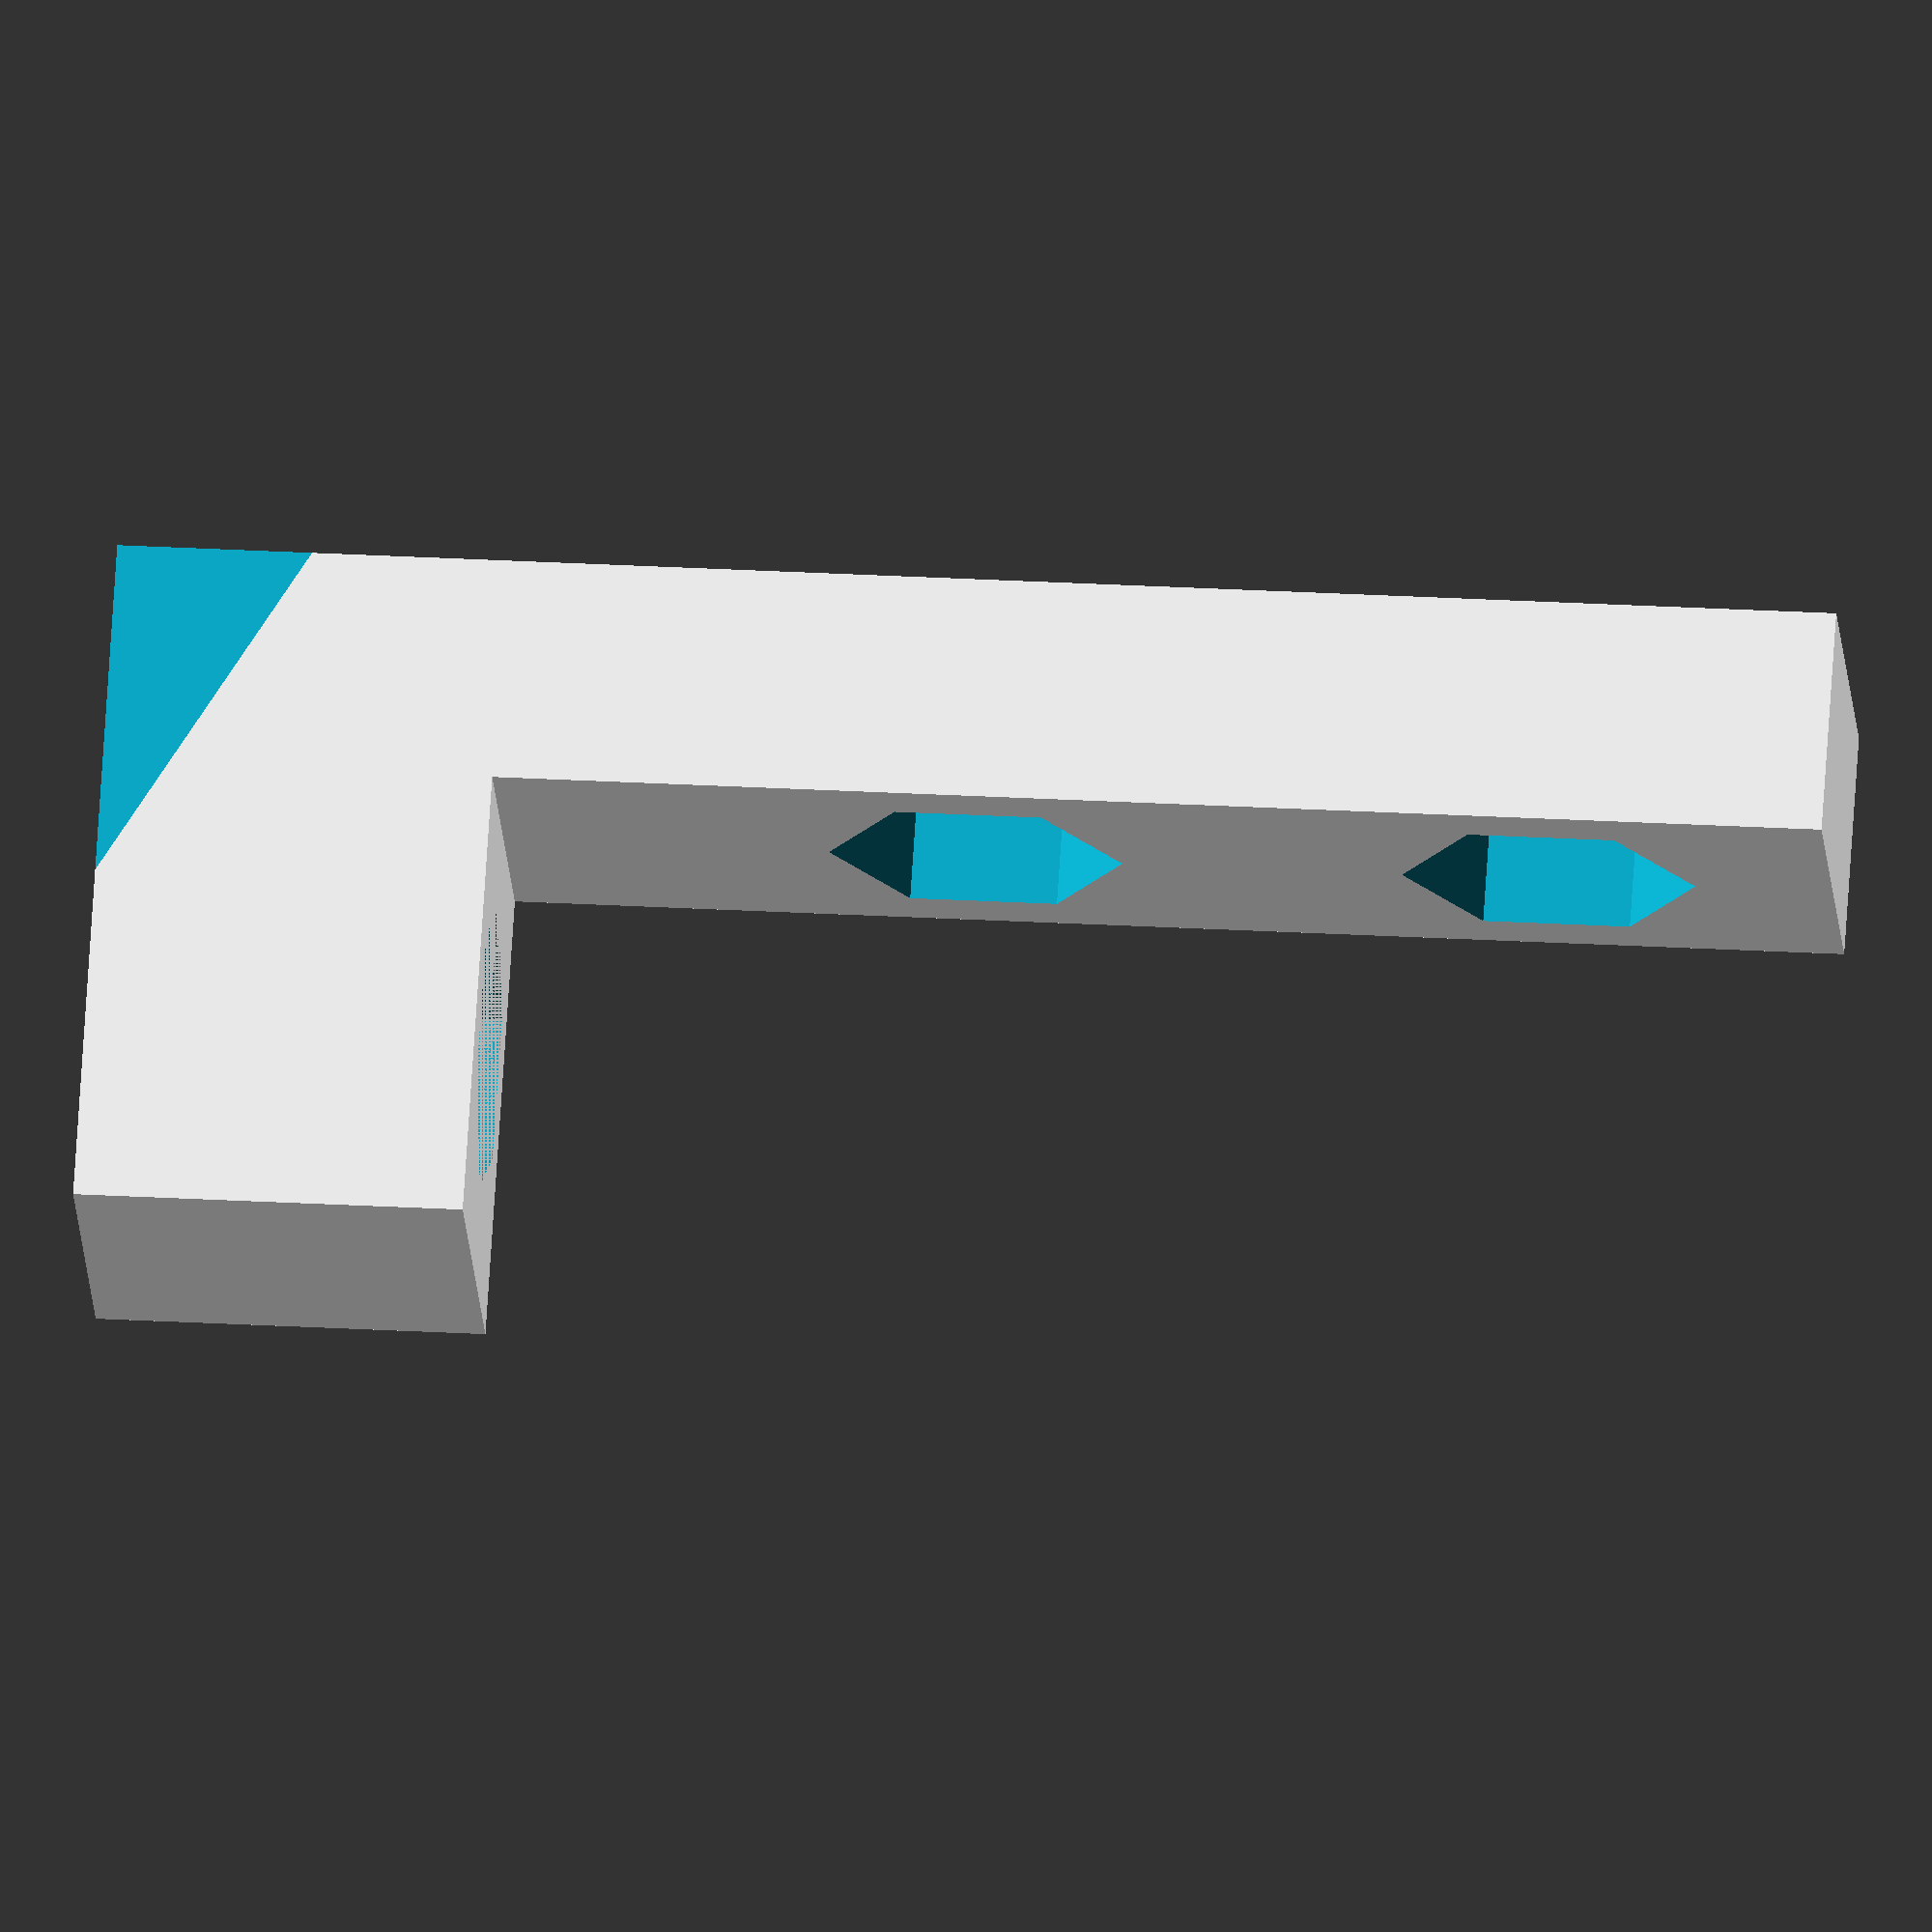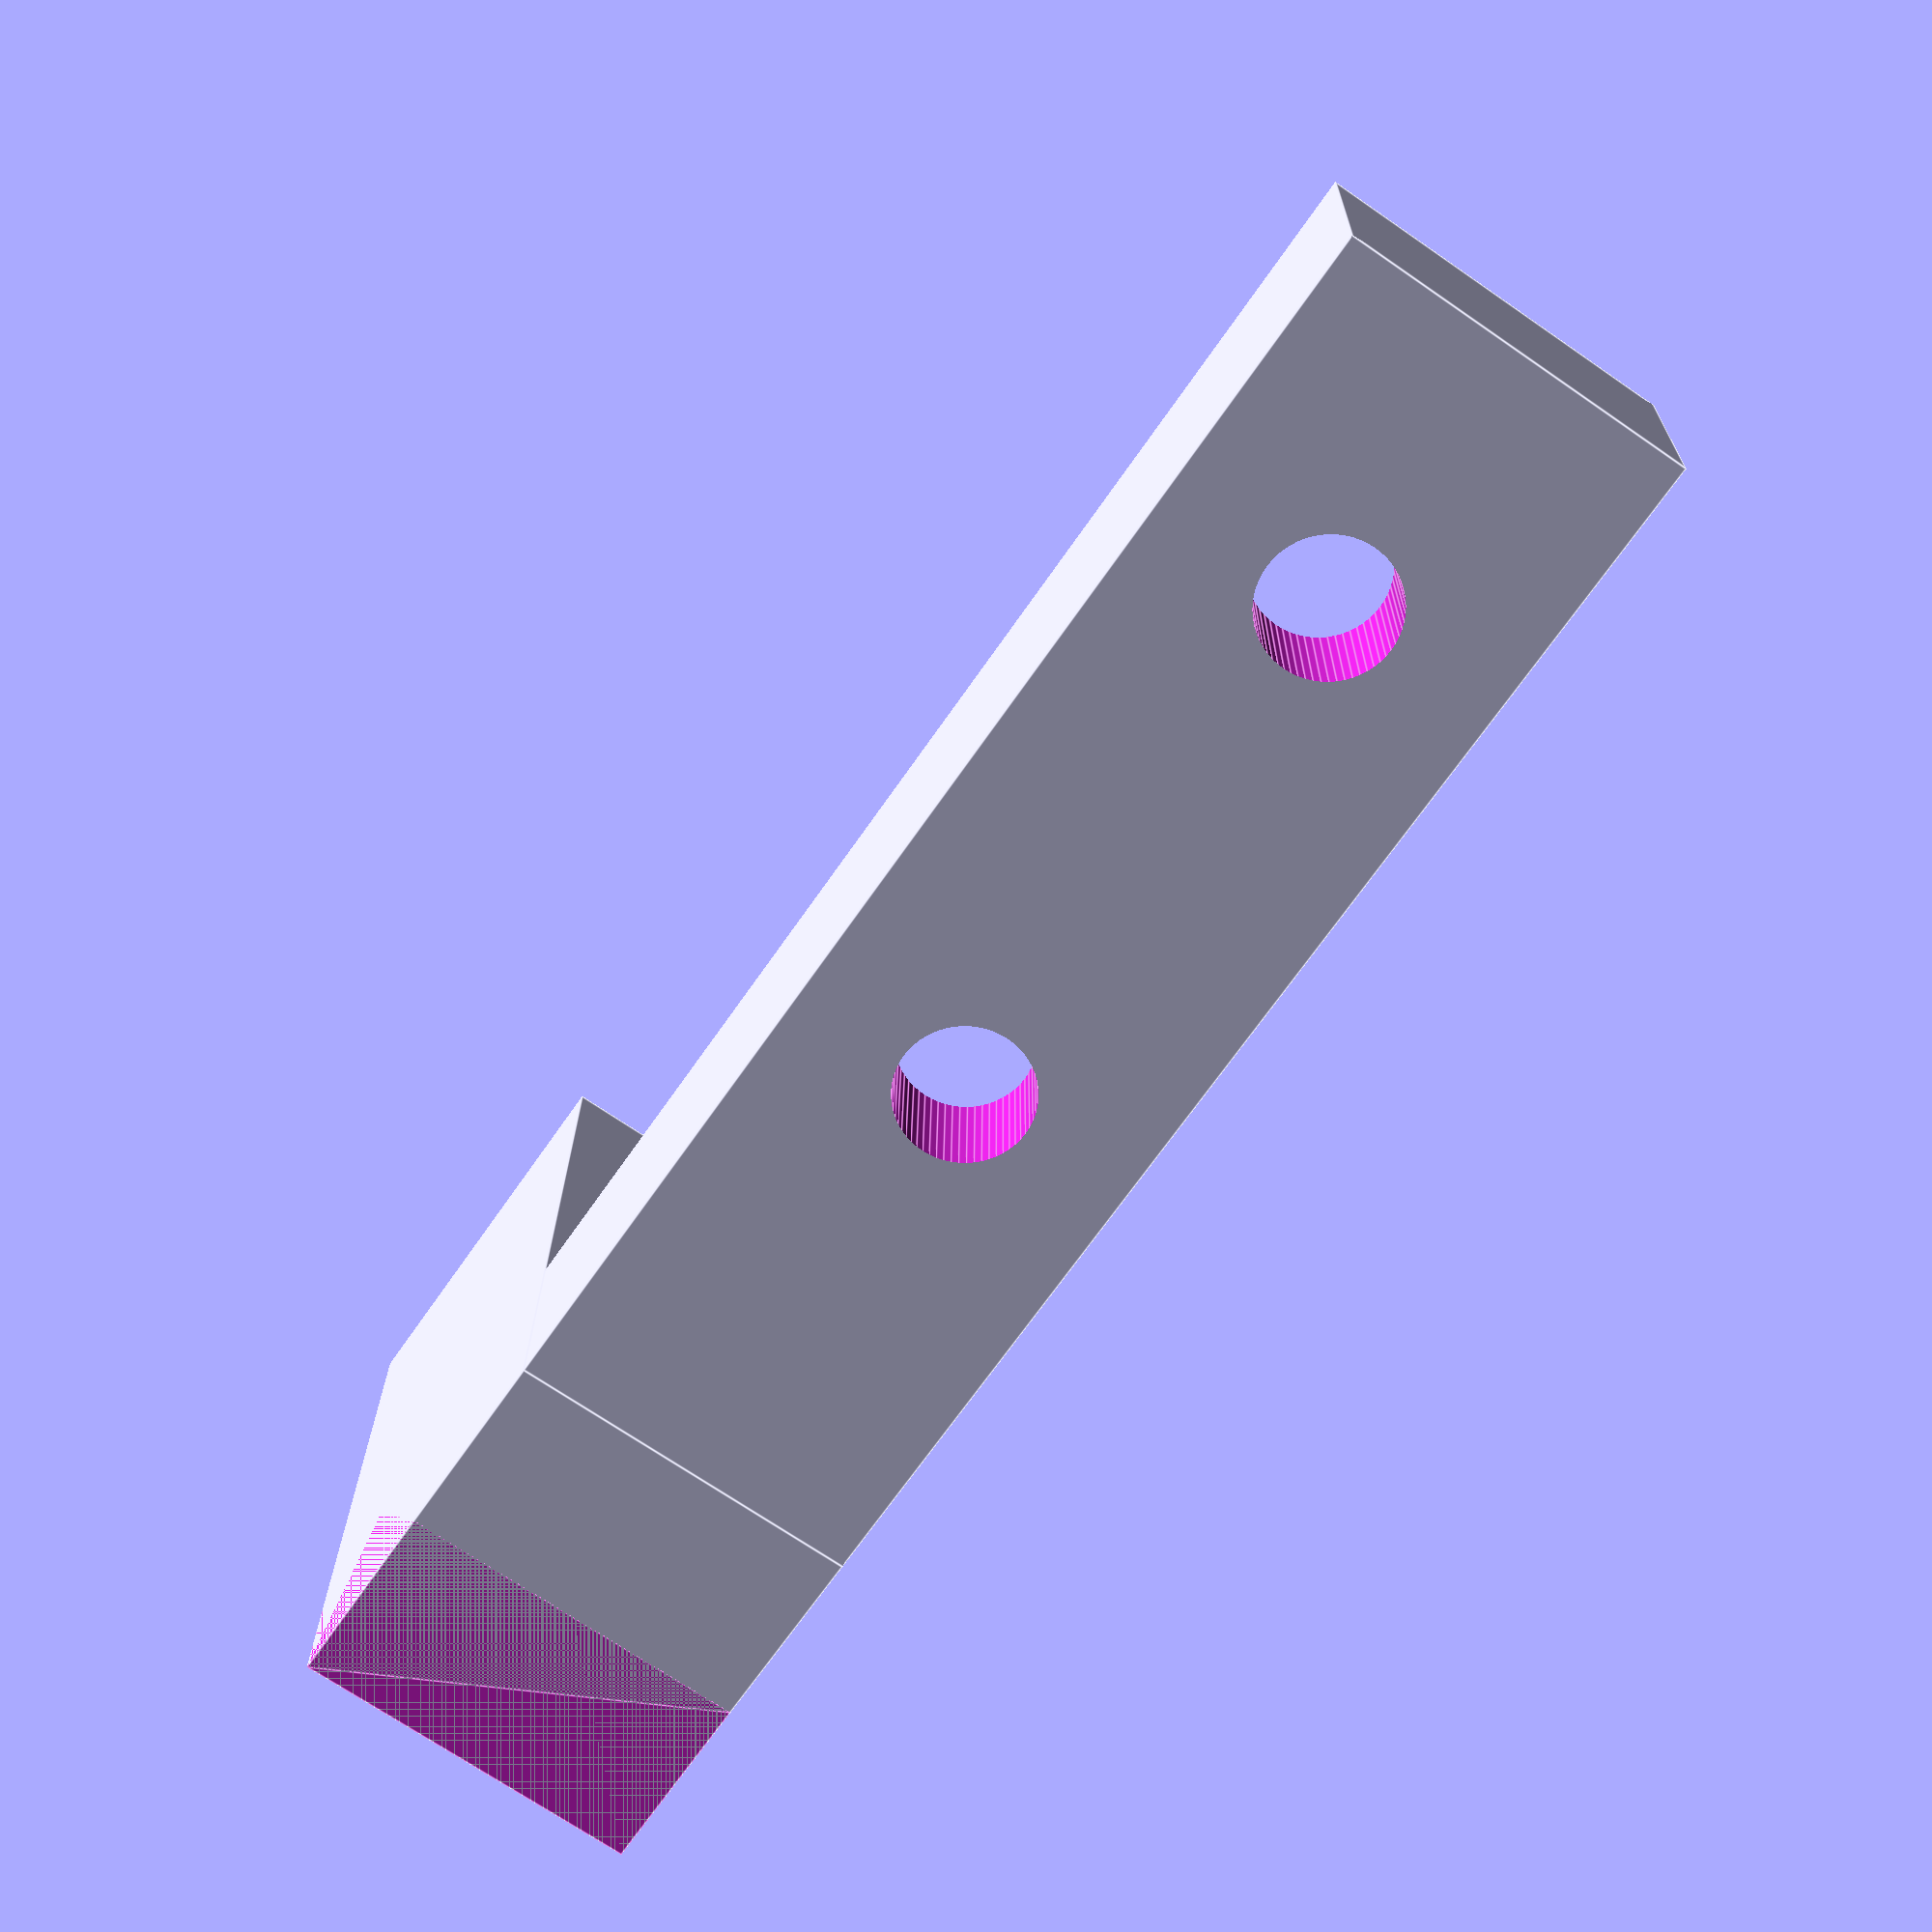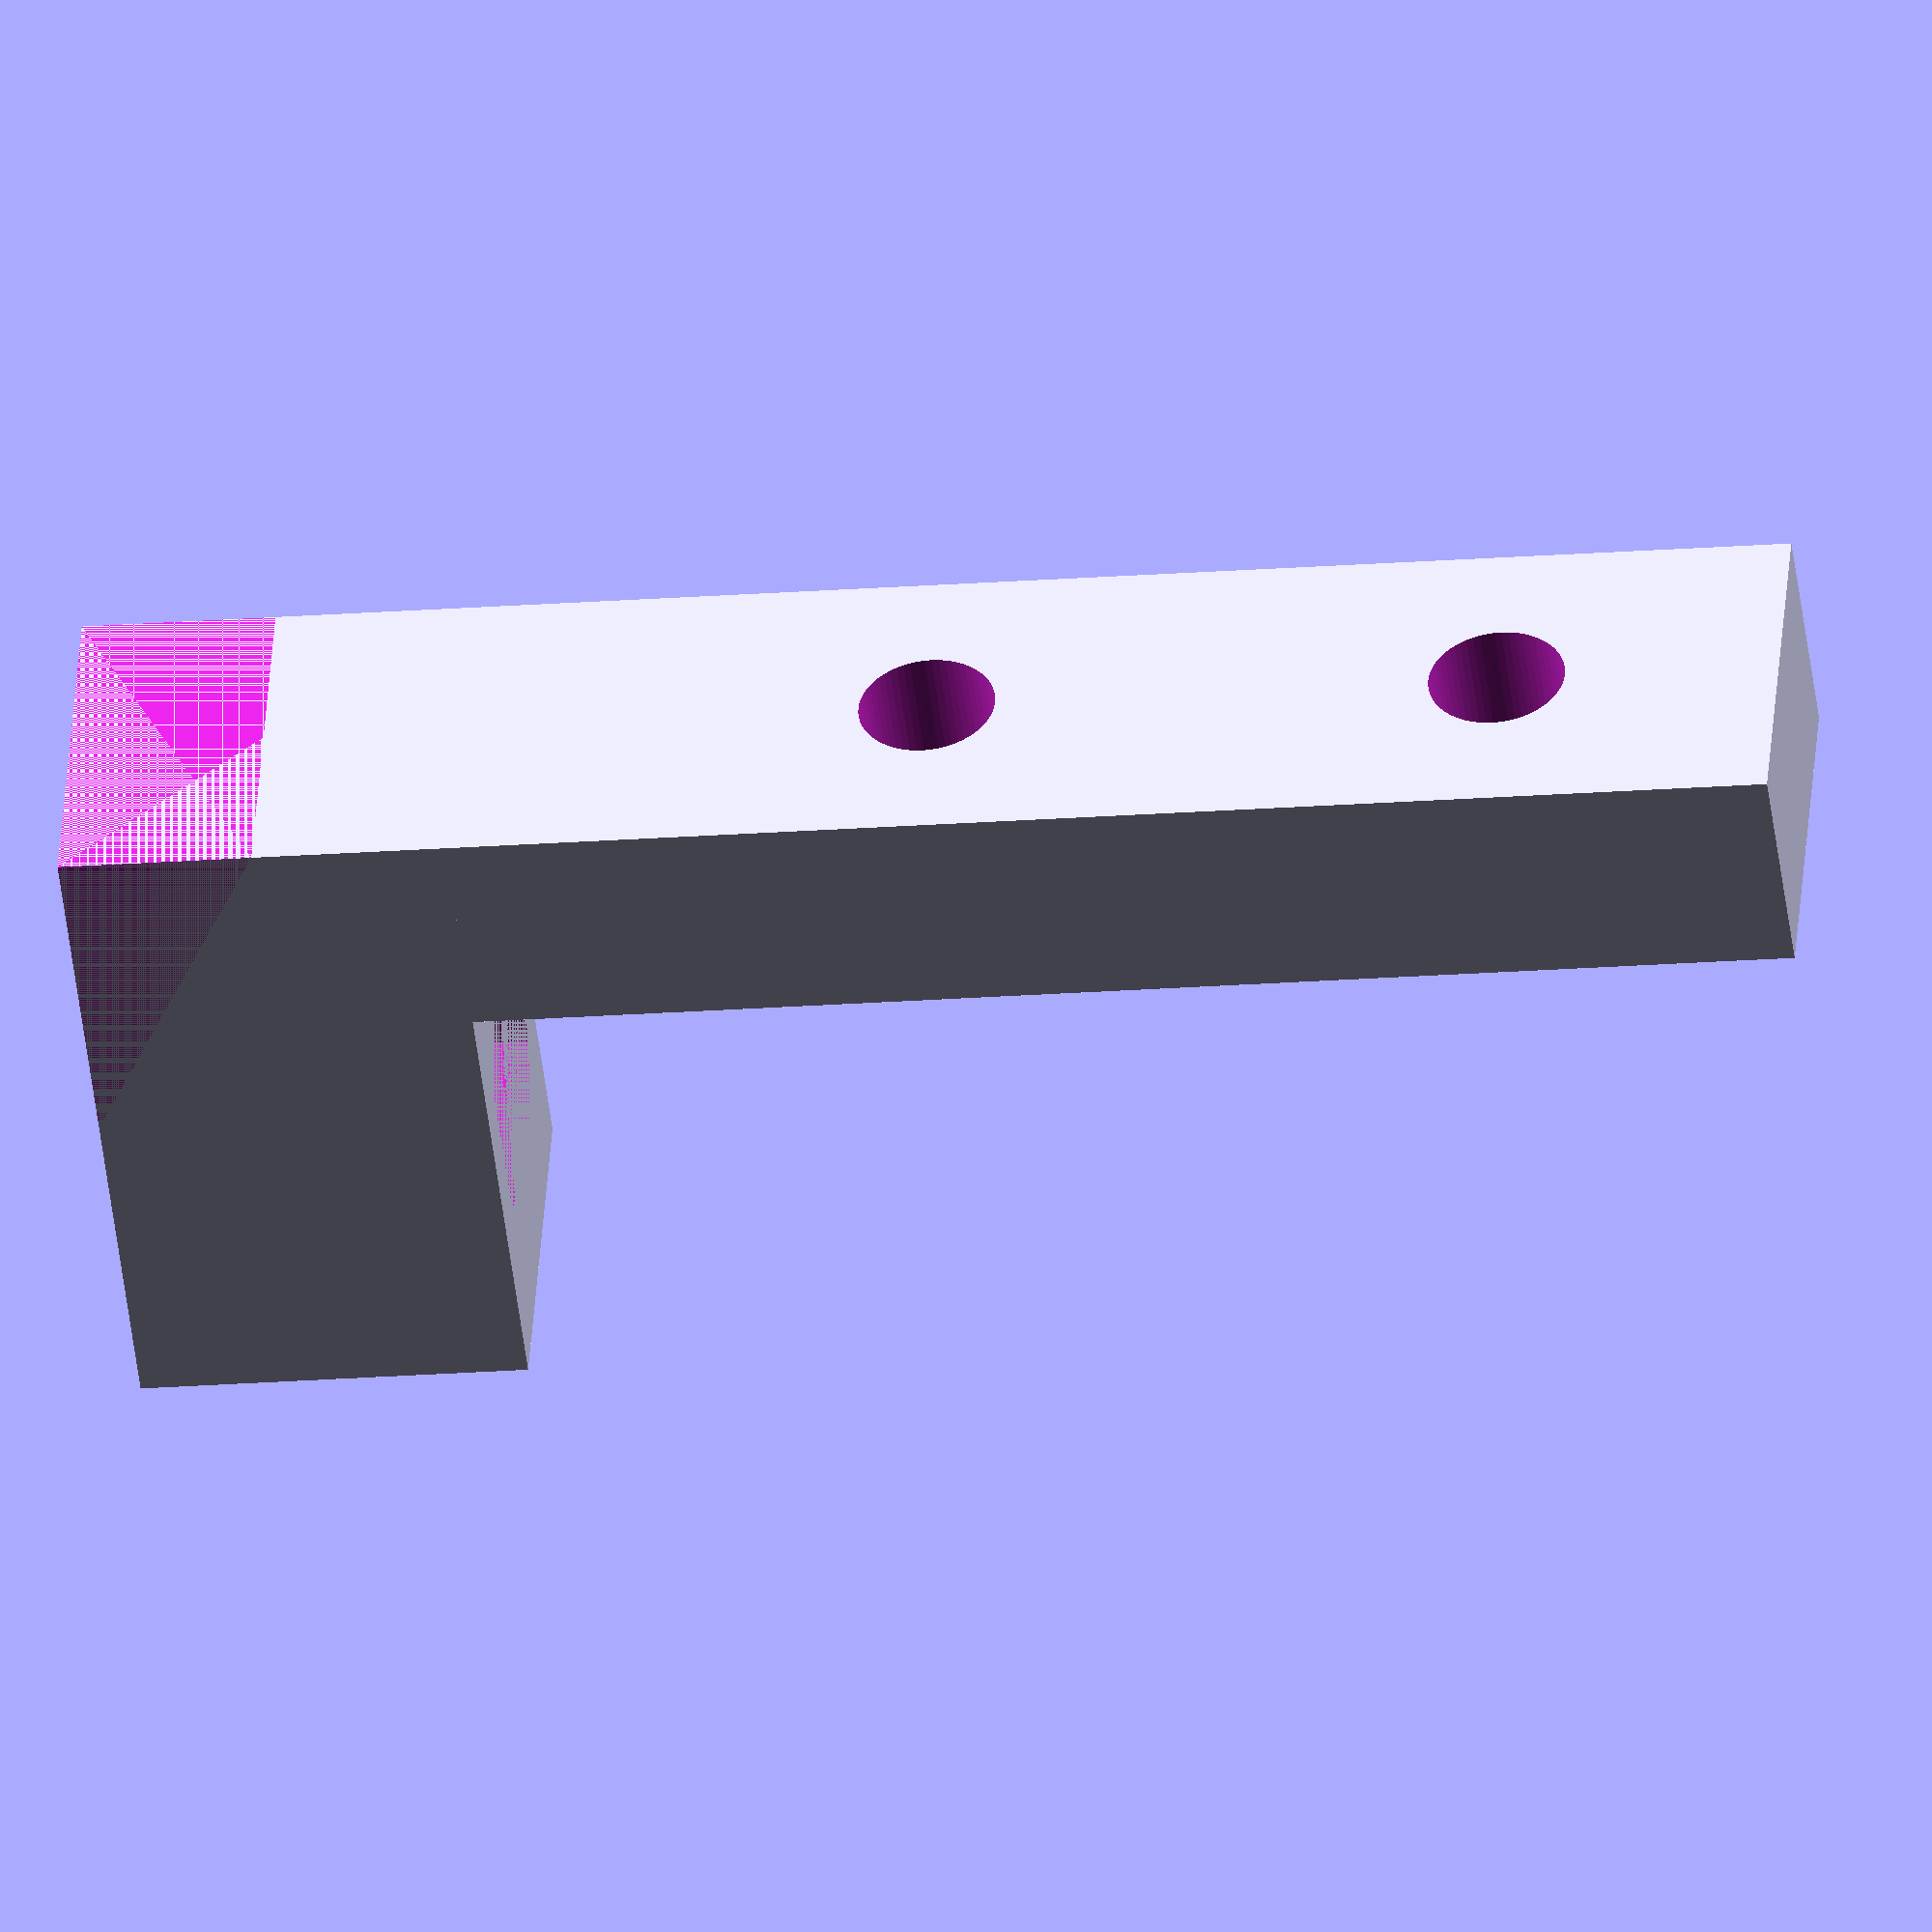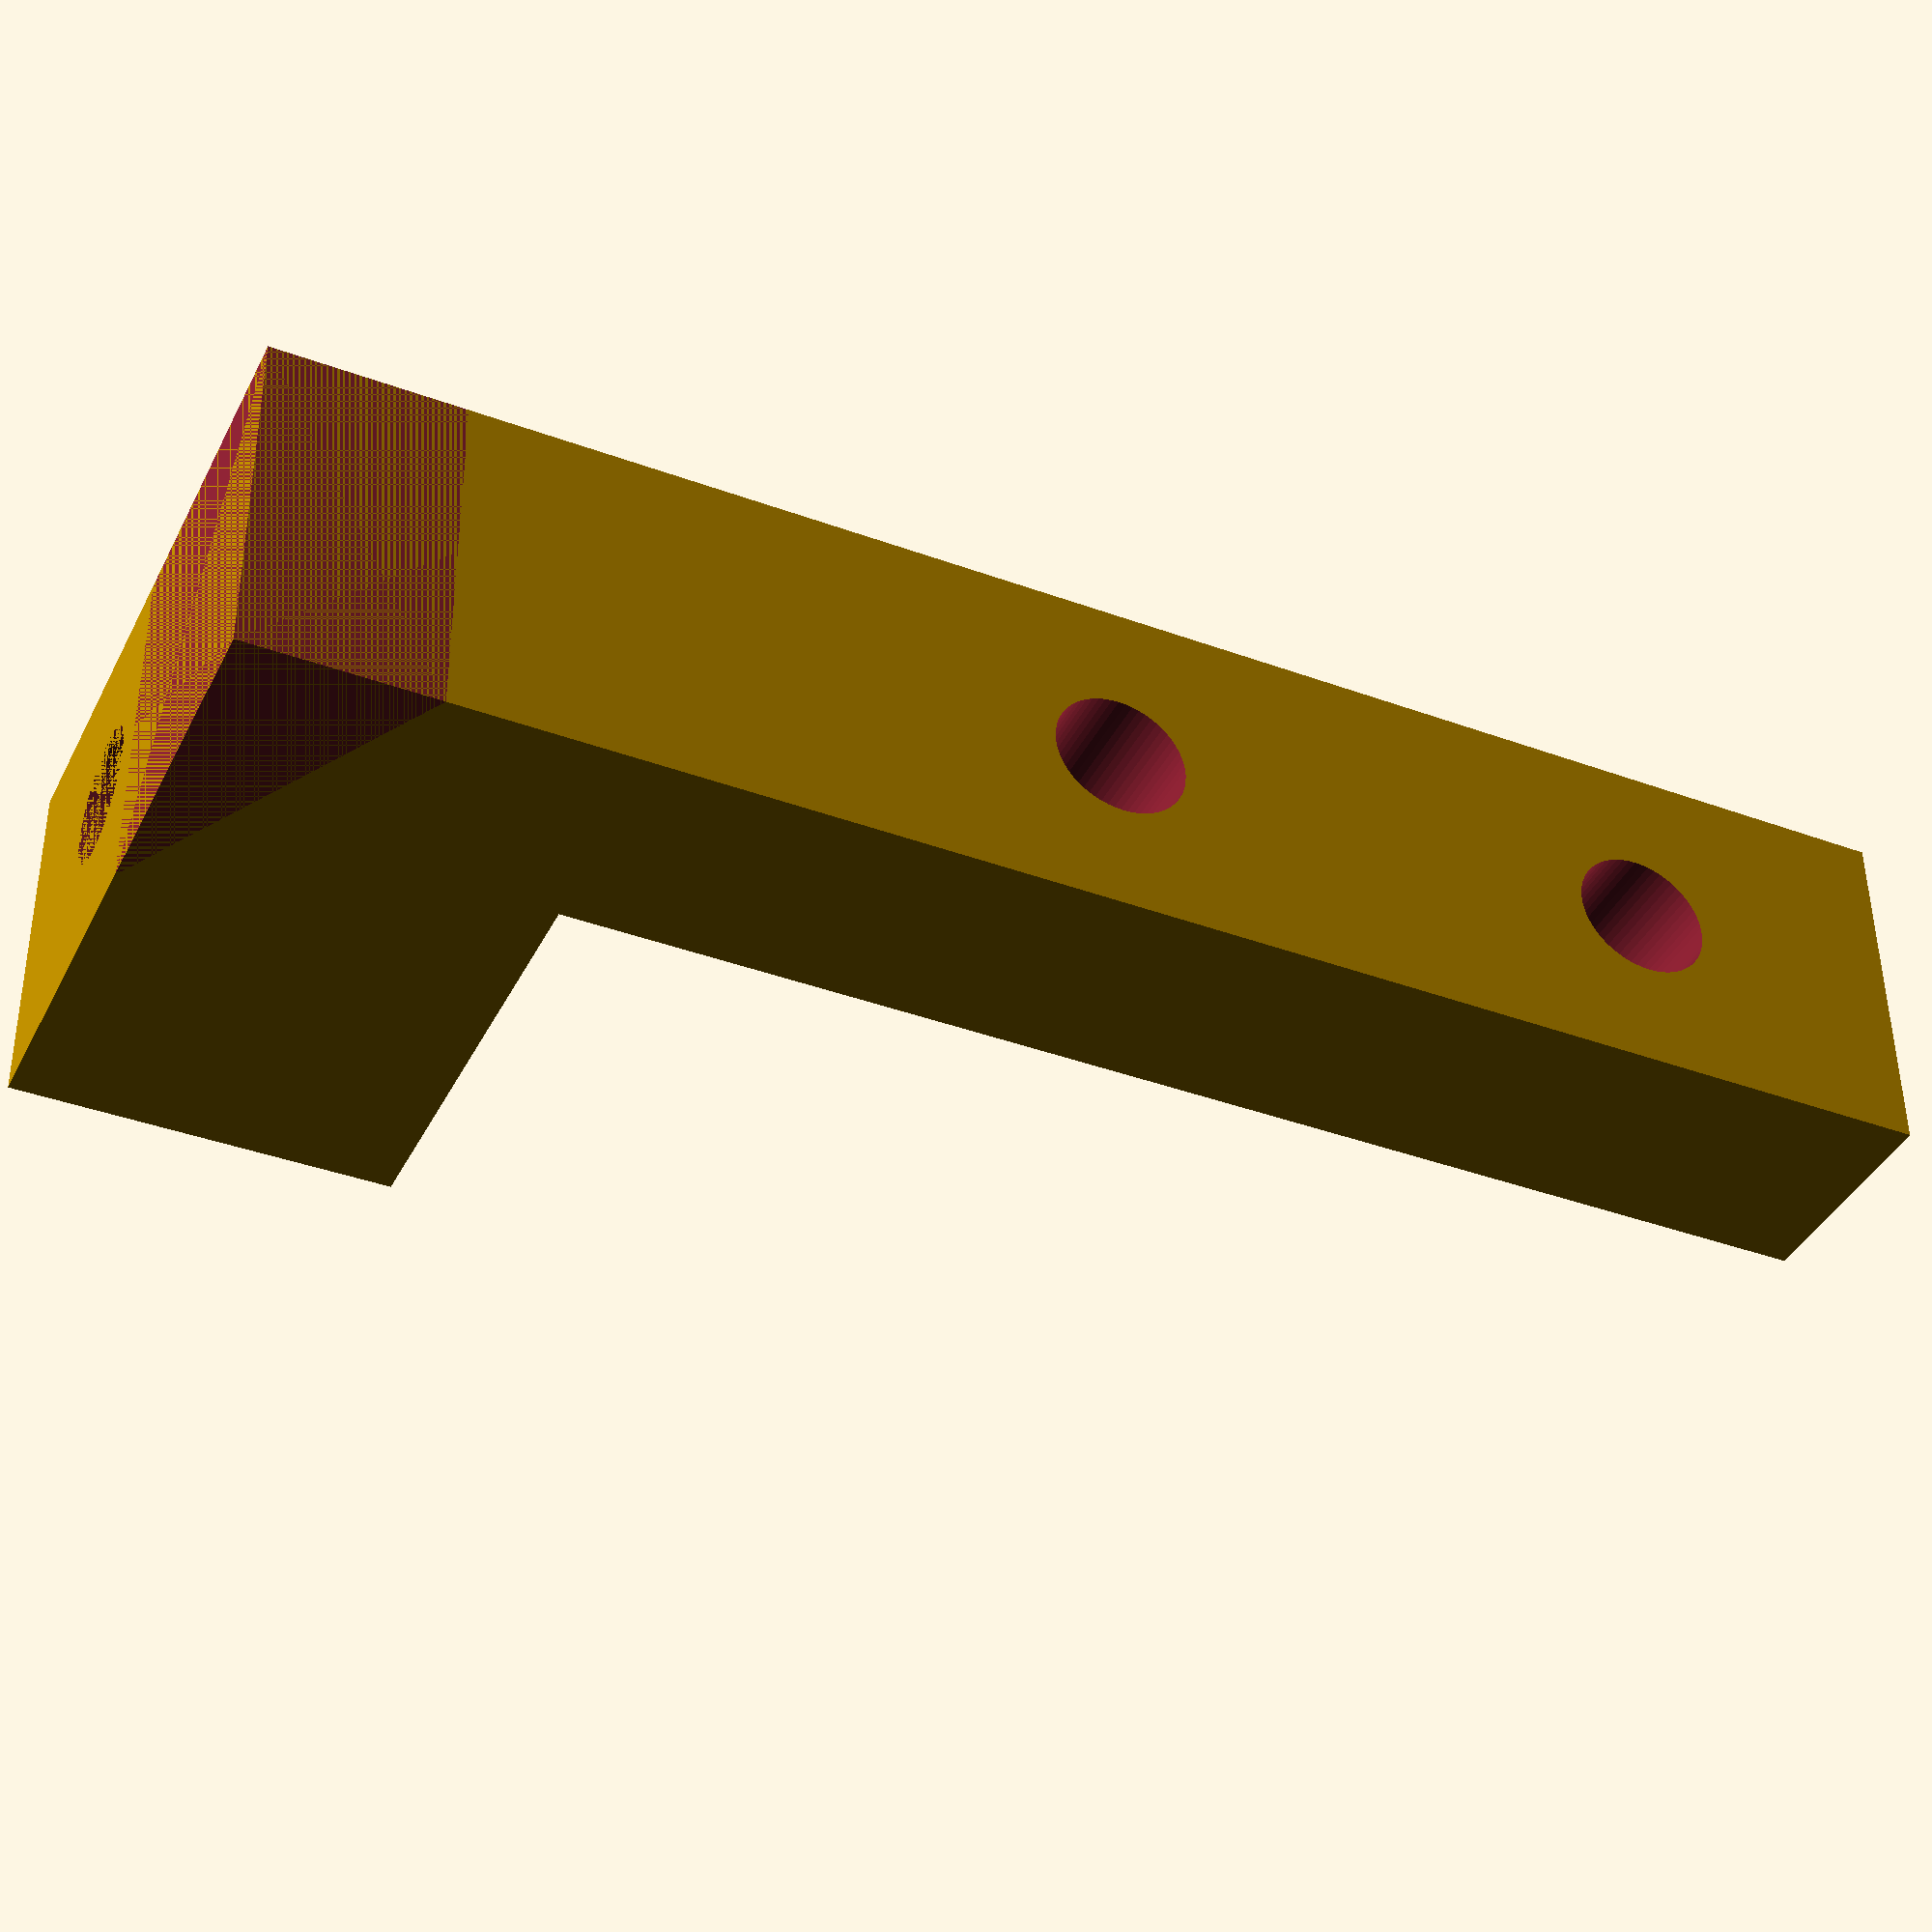
<openscad>
depth = 5;
width = 8;
bottom = 8.5;
nut_size = 3.2;
nut_depth = 2;

difference(){

union(){
translate([0,0,bottom])
cube(size = [depth,width,29], center = false);
cube(size = [15,width,bottom], center = false);
}

//holes
translate([-0.5,width/2,10.3+bottom]){
union(){
	rotate([0,90,0]){
		cylinder(h=depth+1, r=1.5, $fn=60);
		translate([0,0,depth-nut_depth+0.5])
		cylinder(h=nut_depth+0.5, r=nut_size, $fn=6);
	}
	
	translate([0,0,12.5]){
	rotate([0,90,0]){
		cylinder(h=depth+1, r=1.5, $fn=60);
		translate([0,0,depth-nut_depth+0.5])
		cylinder(h=nut_depth+0.5, r=nut_size, $fn=6);
	}
	}
}
}

translate([9.8,width/2],0){
union(){
	translate([0,0,bottom-nut_depth])
	cylinder(h=nut_depth, r=nut_size, $fn=6);
	cylinder(h=bottom, r=1.5, $fn=60);
}
}

polyhedron
	(	points = [
						[0,0,0], [7.5,0,0], [7.5,width,0], [0,width,0],
						[0,0,bottom/2], [0,width,bottom/2]
					],
		faces = [
						[0,3,1],[3,2,1],
						[0,1,4],
						[3,5,2],
						[4,1,5],[5,1,2],
						[5,3,4],[4,3,0]
					]

	);

}
</openscad>
<views>
elev=333.6 azim=136.1 roll=275.1 proj=o view=wireframe
elev=249.0 azim=90.5 roll=214.7 proj=p view=edges
elev=20.5 azim=28.8 roll=277.9 proj=o view=solid
elev=38.3 azim=1.4 roll=245.1 proj=p view=solid
</views>
